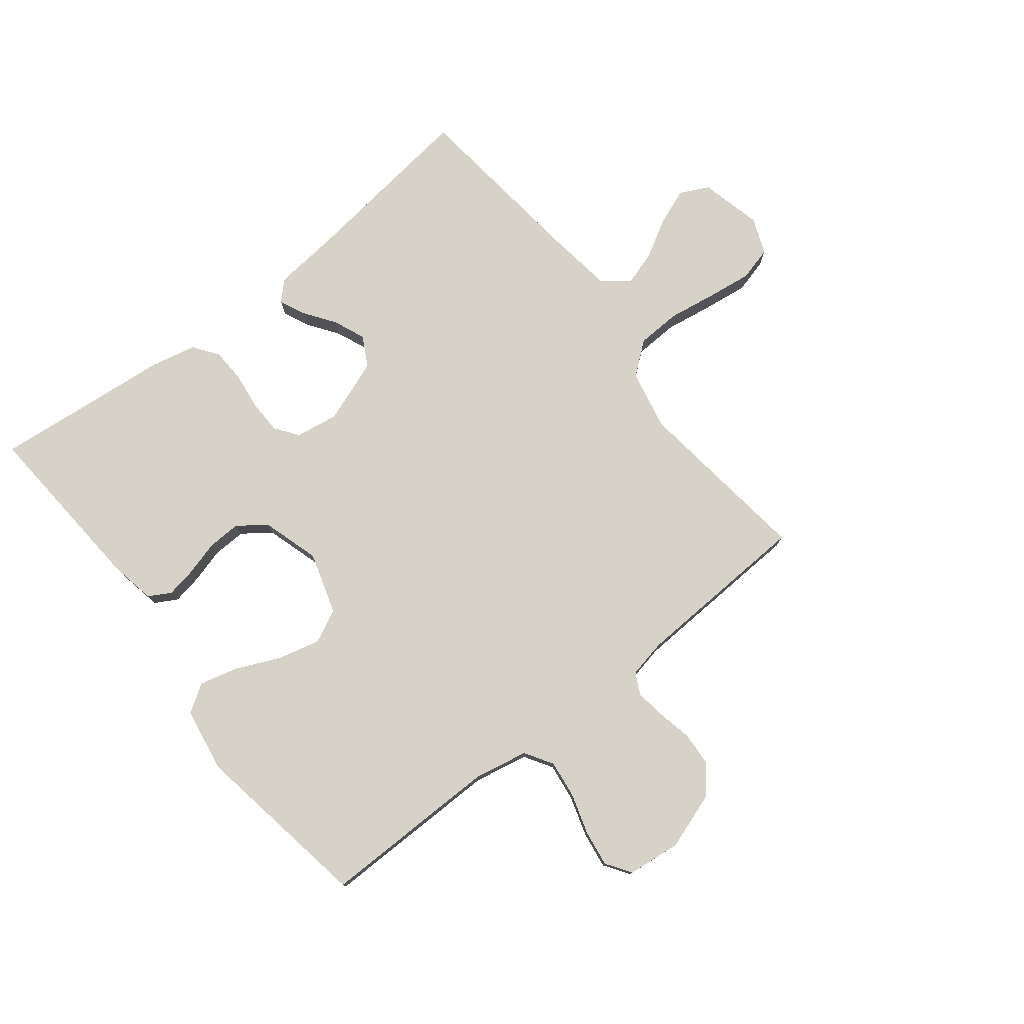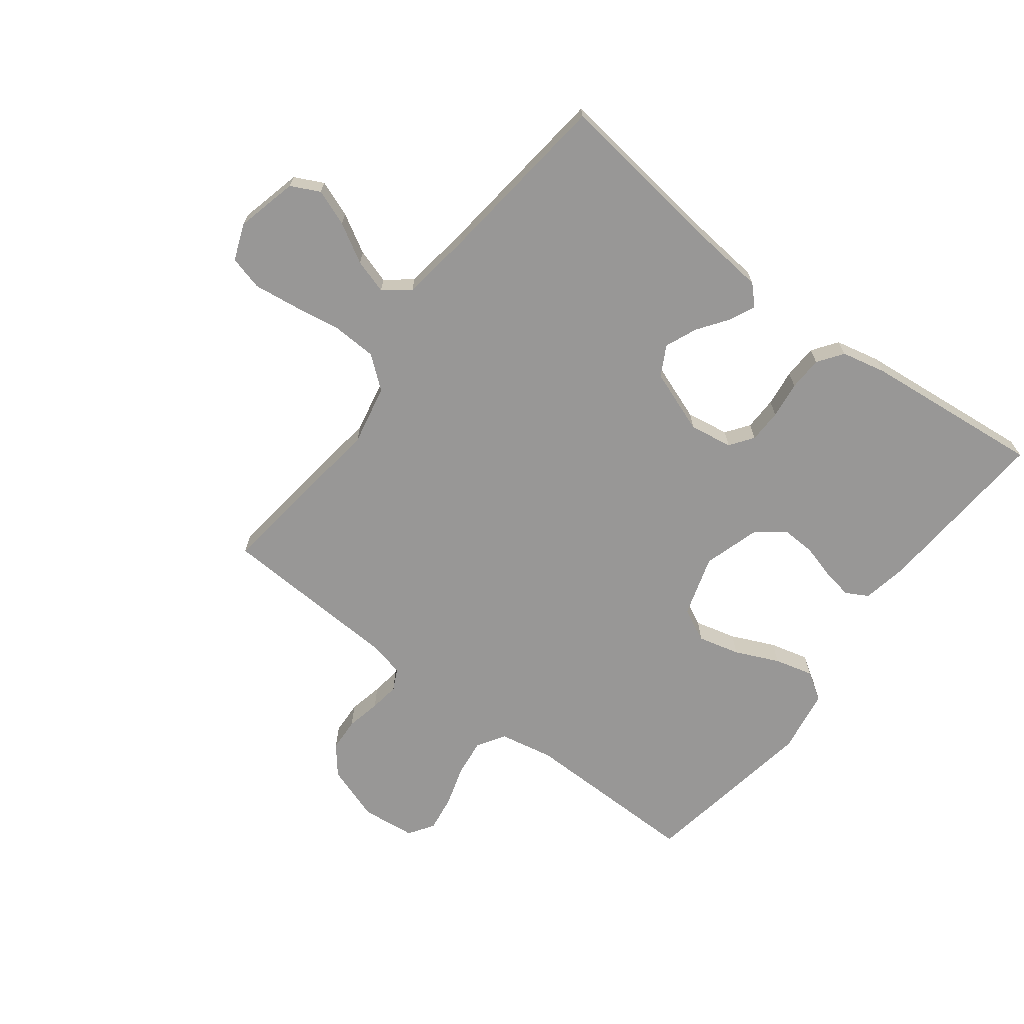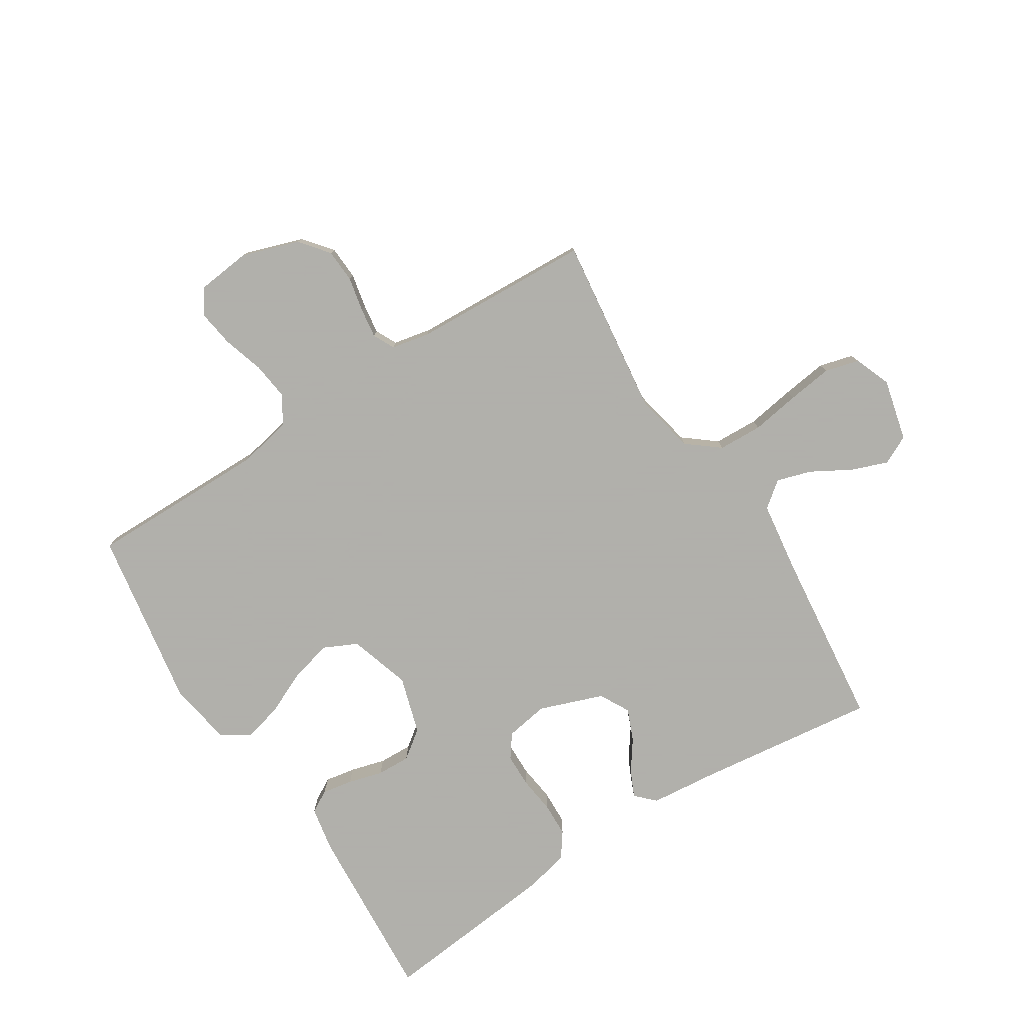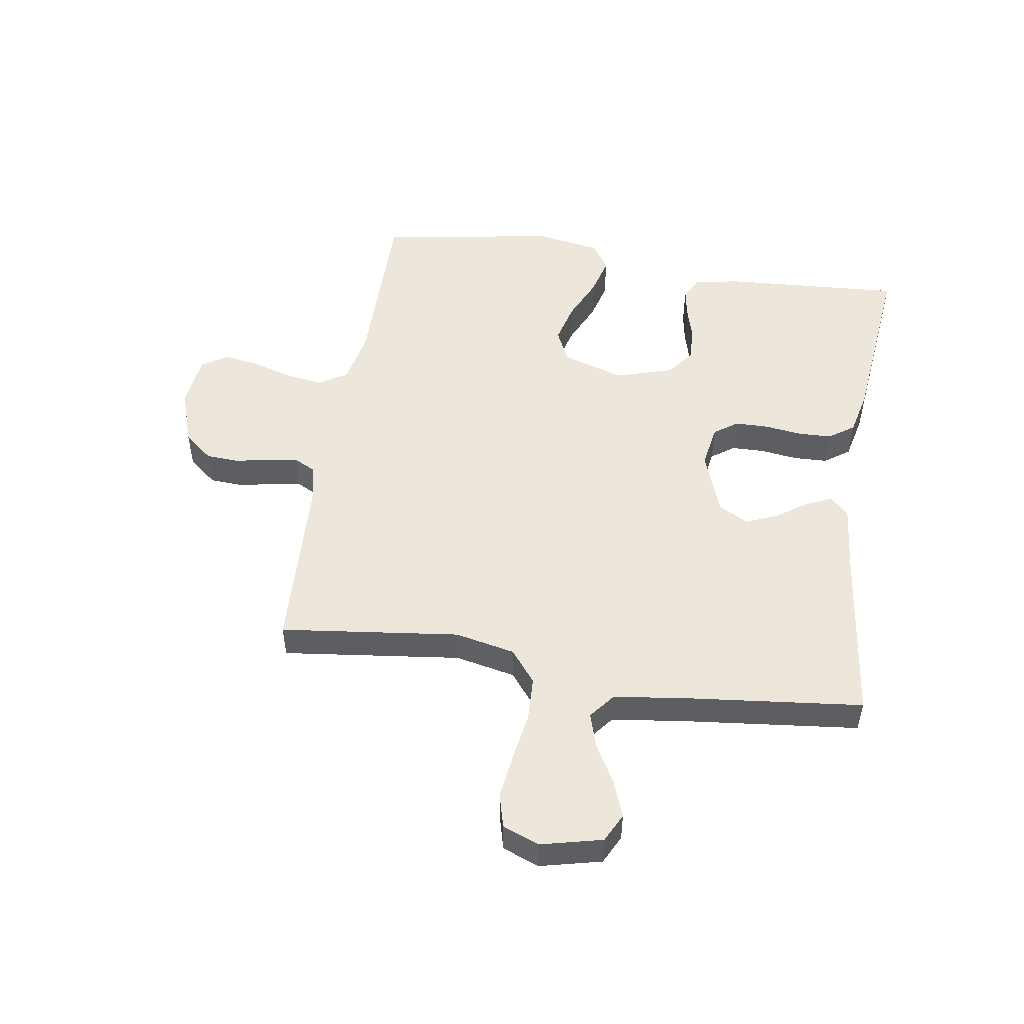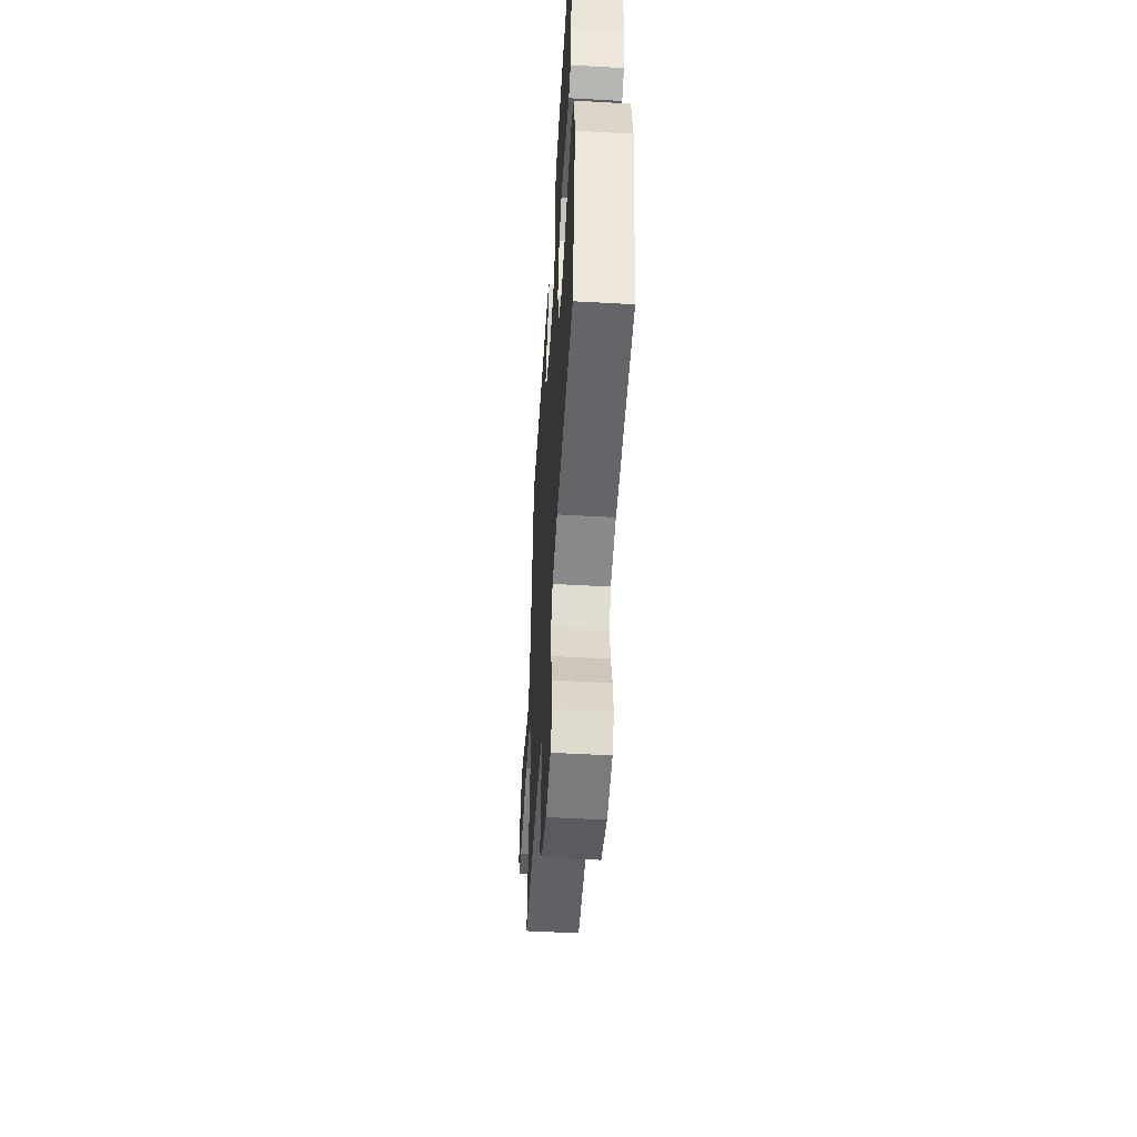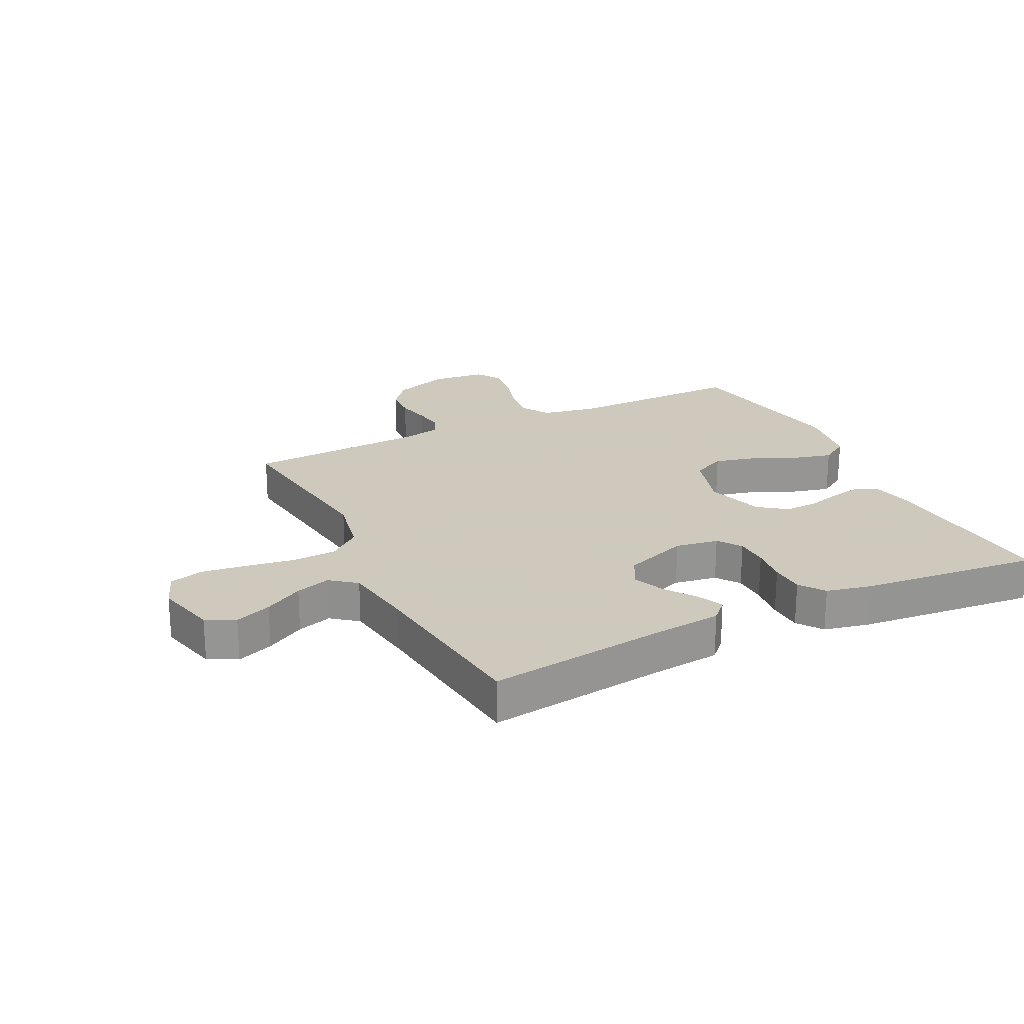
<metadata>
{"format":"obj","ext":"obj","renderer":"f3d","projection":"perspective","resolution":1024,"background":"white","views":[{"elev":77.6,"azim":141.7,"up":"+Y"},{"elev":-68.3,"azim":-37.4,"up":"+Y"},{"elev":-78.4,"azim":-147.6,"up":"+Y"},{"elev":50.8,"azim":-81.0,"up":"+Y"},{"elev":-51.9,"azim":86.5,"up":"+Z"},{"elev":22.6,"azim":-26.4,"up":"+Y"}]}
</metadata>
<code>
v 0.5 0.07 0.5
v 0.48 0.07 0.2
v 0.466 0.07 0.125
v 0.429 0.07 0.104
v 0.378 0.07 0.113
v 0.32 0.07 0.129
v 0.264 0.07 0.131
v 0.217 0.07 0.096
v 0.188 0.07 0
v 0.22 0.07 -0.103
v 0.276 0.07 -0.13
v 0.346 0.07 -0.112
v 0.419 0.07 -0.079
v 0.484 0.07 -0.062
v 0.531 0.07 -0.092
v 0.549 0.07 -0.2
v 0.5 0.07 -0.5
v 0.2 0.07 -0.498
v 0.109 0.07 -0.516
v 0.08 0.07 -0.563
v 0.088 0.07 -0.626
v 0.109 0.07 -0.694
v 0.118 0.07 -0.755
v 0.09 0.07 -0.797
v 0 0.07 -0.807
v -0.095 0.07 -0.775
v -0.134 0.07 -0.727
v -0.137 0.07 -0.671
v -0.125 0.07 -0.613
v -0.118 0.07 -0.563
v -0.136 0.07 -0.527
v -0.2 0.07 -0.514
v -0.5 0.07 -0.5
v -0.463 0.07 -0.2
v -0.484 0.07 -0.099
v -0.538 0.07 -0.056
v -0.612 0.07 -0.053
v -0.693 0.07 -0.066
v -0.768 0.07 -0.076
v -0.825 0.07 -0.061
v -0.849 0.07 0
v -0.824 0.07 0.103
v -0.776 0.07 0.127
v -0.715 0.07 0.104
v -0.65 0.07 0.067
v -0.592 0.07 0.049
v -0.549 0.07 0.083
v -0.533 0.07 0.2
v -0.5 0.07 0.5
v -0.2 0.07 0.463
v -0.087 0.07 0.452
v -0.056 0.07 0.421
v -0.076 0.07 0.377
v -0.112 0.07 0.326
v -0.134 0.07 0.273
v -0.107 0.07 0.223
v 0 0.07 0.184
v 0.072 0.07 0.196
v 0.1 0.07 0.235
v 0.101 0.07 0.291
v 0.093 0.07 0.353
v 0.095 0.07 0.41
v 0.125 0.07 0.452
v 0.2 0.07 0.469
v 0.5 0 0.5
v 0.48 0 0.2
v 0.466 0 0.125
v 0.429 0 0.104
v 0.378 0 0.113
v 0.32 0 0.129
v 0.264 0 0.131
v 0.217 0 0.096
v 0.188 0 0
v 0.22 0 -0.103
v 0.276 0 -0.13
v 0.346 0 -0.112
v 0.419 0 -0.079
v 0.484 0 -0.062
v 0.531 0 -0.092
v 0.549 0 -0.2
v 0.5 0 -0.5
v 0.2 0 -0.498
v 0.109 0 -0.516
v 0.08 0 -0.563
v 0.088 0 -0.626
v 0.109 0 -0.694
v 0.118 0 -0.755
v 0.09 0 -0.797
v 0 0 -0.807
v -0.095 0 -0.775
v -0.134 0 -0.727
v -0.137 0 -0.671
v -0.125 0 -0.613
v -0.118 0 -0.563
v -0.136 0 -0.527
v -0.2 0 -0.514
v -0.5 0 -0.5
v -0.463 0 -0.2
v -0.484 0 -0.099
v -0.538 0 -0.056
v -0.612 0 -0.053
v -0.693 0 -0.066
v -0.768 0 -0.076
v -0.825 0 -0.061
v -0.849 0 0
v -0.824 0 0.103
v -0.776 0 0.127
v -0.715 0 0.104
v -0.65 0 0.067
v -0.592 0 0.049
v -0.549 0 0.083
v -0.533 0 0.2
v -0.5 0 0.5
v -0.2 0 0.463
v -0.087 0 0.452
v -0.056 0 0.421
v -0.076 0 0.377
v -0.112 0 0.326
v -0.134 0 0.273
v -0.107 0 0.223
v 0 0 0.184
v 0.072 0 0.196
v 0.1 0 0.235
v 0.101 0 0.291
v 0.093 0 0.353
v 0.095 0 0.41
v 0.125 0 0.452
v 0.2 0 0.469
f 4 5 6
f 3 4 6
f 2 3 6
f 1 2 6
f 64 1 6
f 63 64 6
f 62 63 6
f 61 62 6
f 60 61 6
f 59 60 6 7
f 58 59 7 8
f 57 58 8 9
f 56 57 9 10
f 52 53 54
f 51 52 54
f 50 51 54
f 50 54 55
f 49 50 55
f 48 49 55
f 47 48 55 56
f 43 44 45
f 42 43 45
f 41 42 45
f 40 41 45
f 39 40 45
f 38 39 45
f 37 38 45
f 36 37 45 46
f 47 56 10
f 46 47 10
f 36 46 10
f 35 36 10
f 27 28 29
f 26 27 29
f 25 26 29
f 24 25 29
f 23 24 29
f 22 23 29
f 21 22 29
f 20 21 29 30
f 19 20 30 31
f 16 17 18
f 15 16 18
f 14 15 18
f 13 14 18
f 12 13 18
f 19 31 32
f 18 19 32
f 12 18 32
f 11 12 32
f 10 11 32
f 35 10 32
f 34 35 32
f 32 33 34
f 70 69 68
f 70 68 67
f 70 67 66
f 70 66 65
f 70 65 128
f 70 128 127
f 70 127 126
f 70 126 125
f 70 125 124
f 71 70 124 123
f 72 71 123 122
f 73 72 122 121
f 74 73 121 120
f 118 117 116
f 118 116 115
f 118 115 114
f 119 118 114
f 119 114 113
f 119 113 112
f 120 119 112 111
f 109 108 107
f 109 107 106
f 109 106 105
f 109 105 104
f 109 104 103
f 109 103 102
f 109 102 101
f 110 109 101 100
f 74 120 111
f 74 111 110
f 74 110 100
f 74 100 99
f 93 92 91
f 93 91 90
f 93 90 89
f 93 89 88
f 93 88 87
f 93 87 86
f 93 86 85
f 94 93 85 84
f 95 94 84 83
f 82 81 80
f 82 80 79
f 82 79 78
f 82 78 77
f 82 77 76
f 96 95 83
f 96 83 82
f 96 82 76
f 96 76 75
f 96 75 74
f 96 74 99
f 96 99 98
f 98 97 96
f 1 65 66 2
f 2 66 67 3
f 3 67 68 4
f 4 68 69 5
f 5 69 70 6
f 6 70 71 7
f 7 71 72 8
f 8 72 73 9
f 9 73 74 10
f 10 74 75 11
f 11 75 76 12
f 12 76 77 13
f 13 77 78 14
f 14 78 79 15
f 15 79 80 16
f 16 80 81 17
f 17 81 82 18
f 18 82 83 19
f 19 83 84 20
f 20 84 85 21
f 21 85 86 22
f 22 86 87 23
f 23 87 88 24
f 24 88 89 25
f 25 89 90 26
f 26 90 91 27
f 27 91 92 28
f 28 92 93 29
f 29 93 94 30
f 30 94 95 31
f 31 95 96 32
f 32 96 97 33
f 33 97 98 34
f 34 98 99 35
f 35 99 100 36
f 36 100 101 37
f 37 101 102 38
f 38 102 103 39
f 39 103 104 40
f 40 104 105 41
f 41 105 106 42
f 42 106 107 43
f 43 107 108 44
f 44 108 109 45
f 45 109 110 46
f 46 110 111 47
f 47 111 112 48
f 48 112 113 49
f 49 113 114 50
f 50 114 115 51
f 51 115 116 52
f 52 116 117 53
f 53 117 118 54
f 54 118 119 55
f 55 119 120 56
f 56 120 121 57
f 57 121 122 58
f 58 122 123 59
f 59 123 124 60
f 60 124 125 61
f 61 125 126 62
f 62 126 127 63
f 63 127 128 64
f 64 128 65 1

</code>
